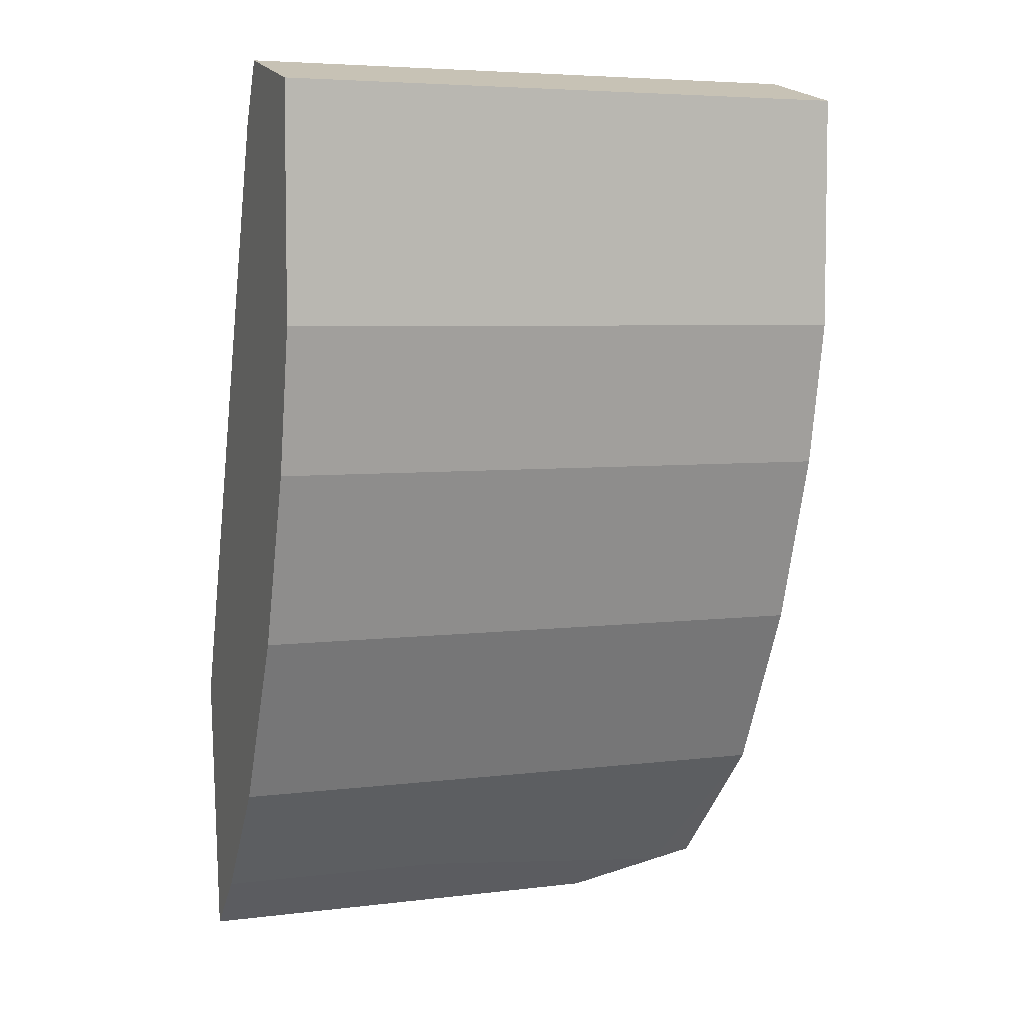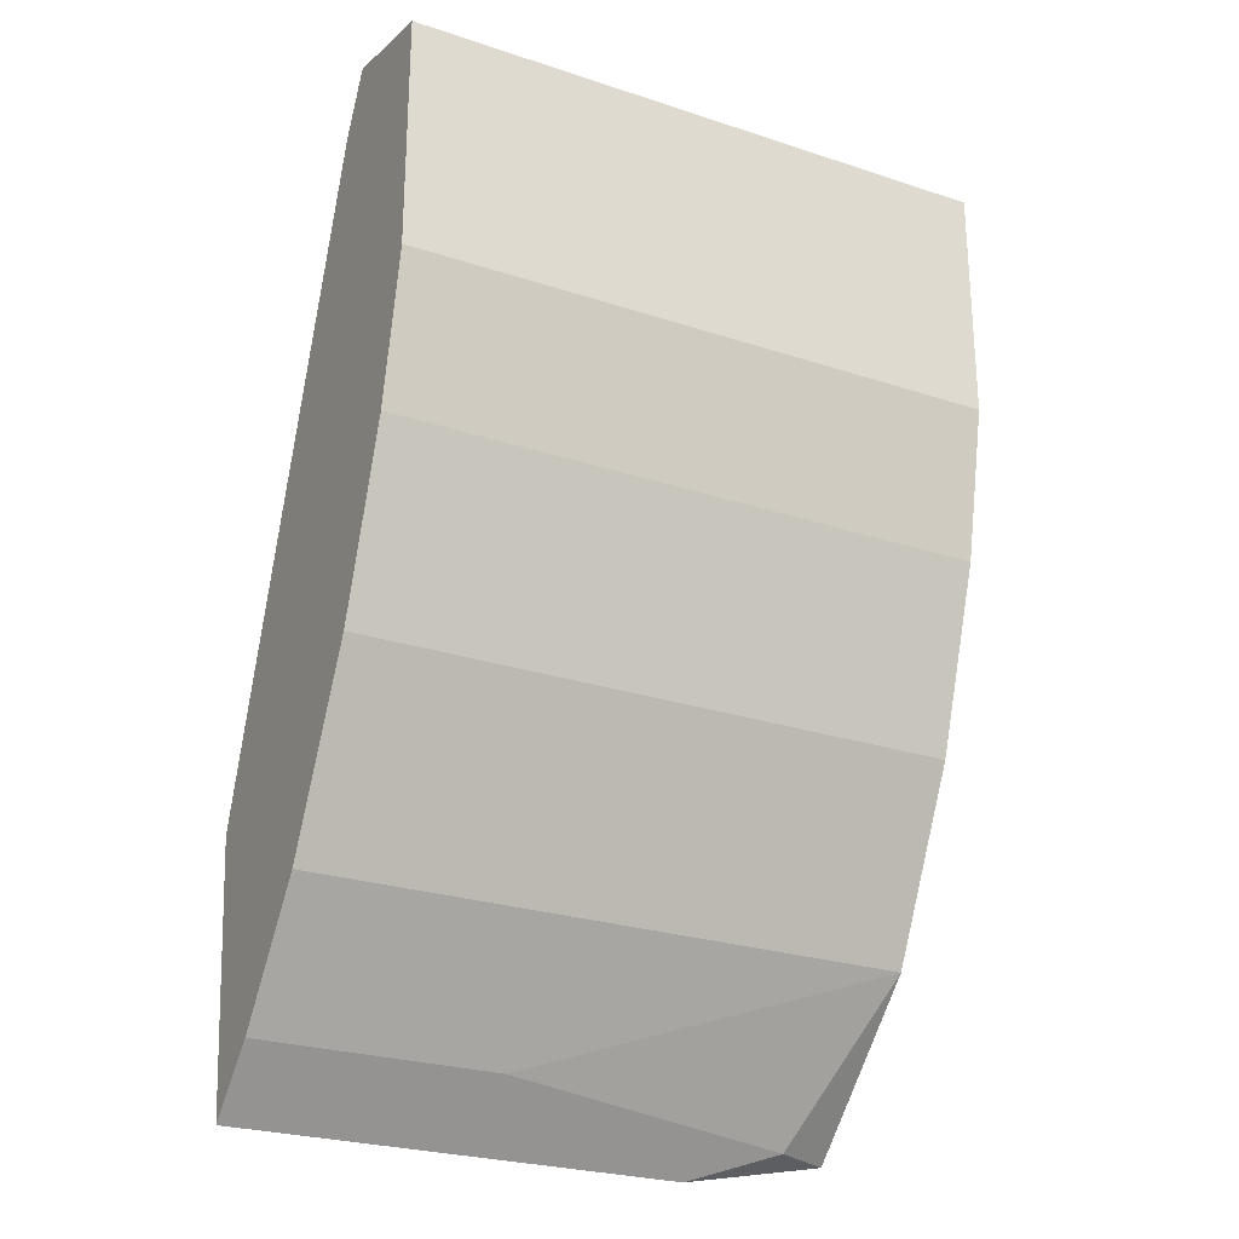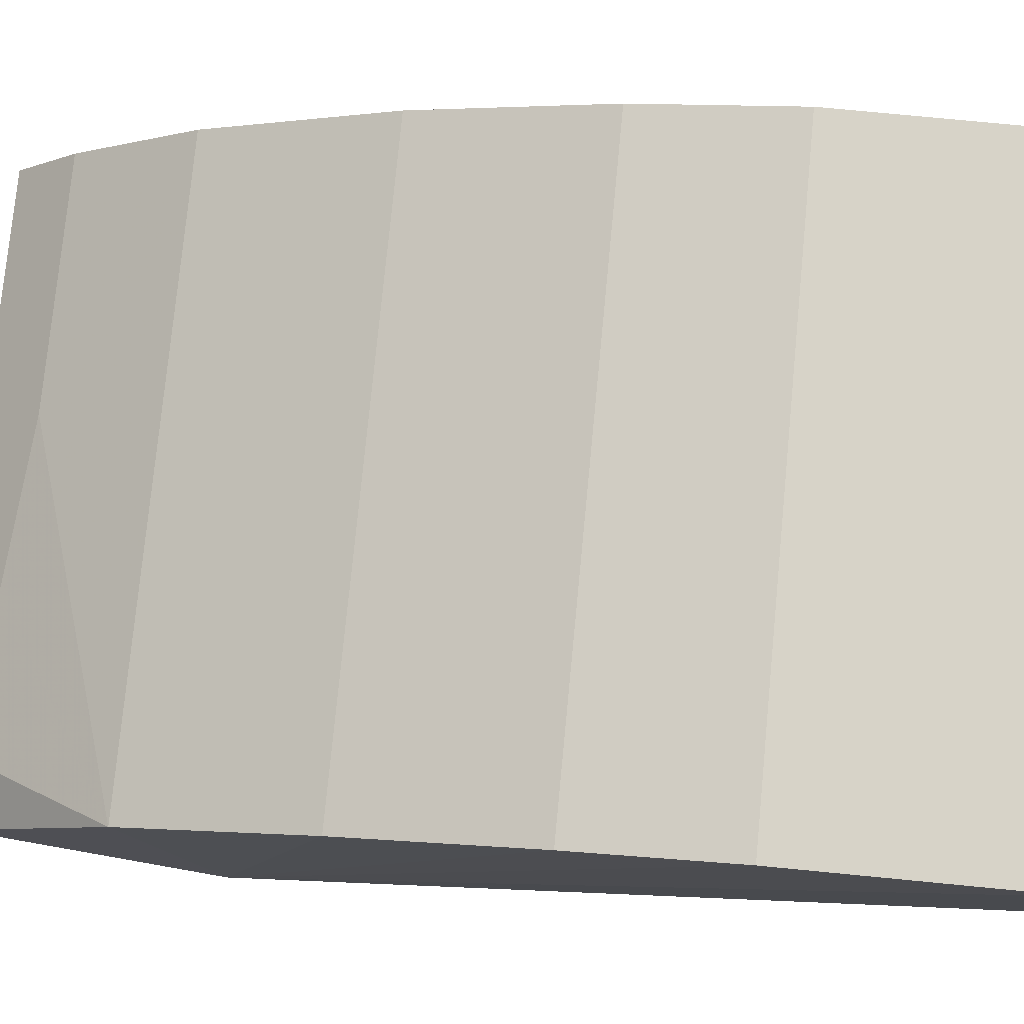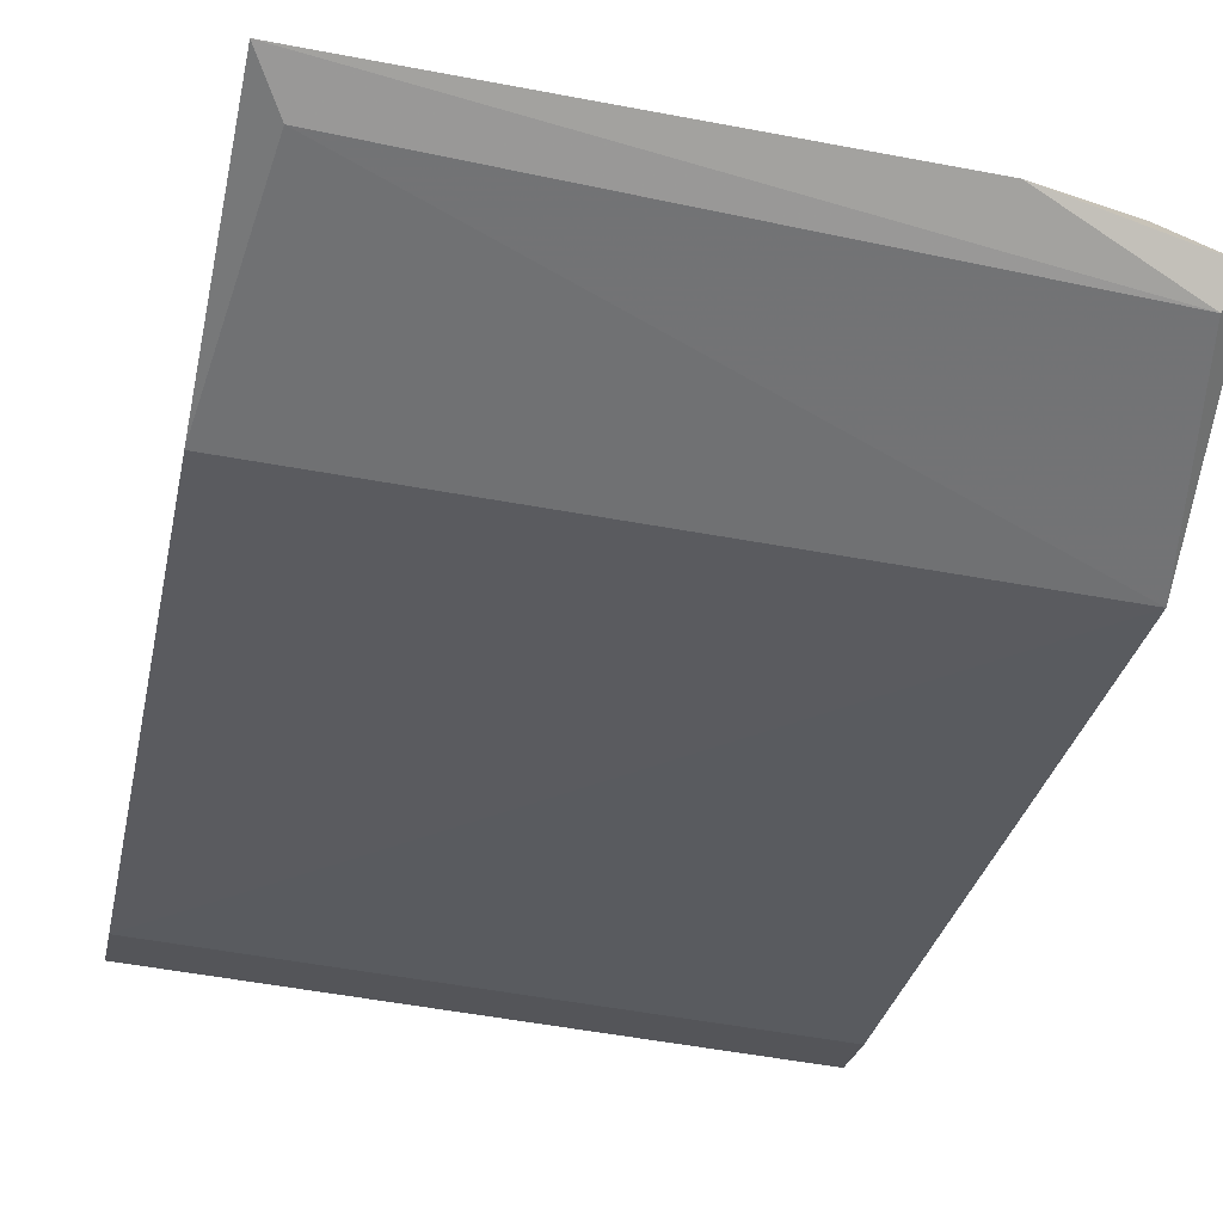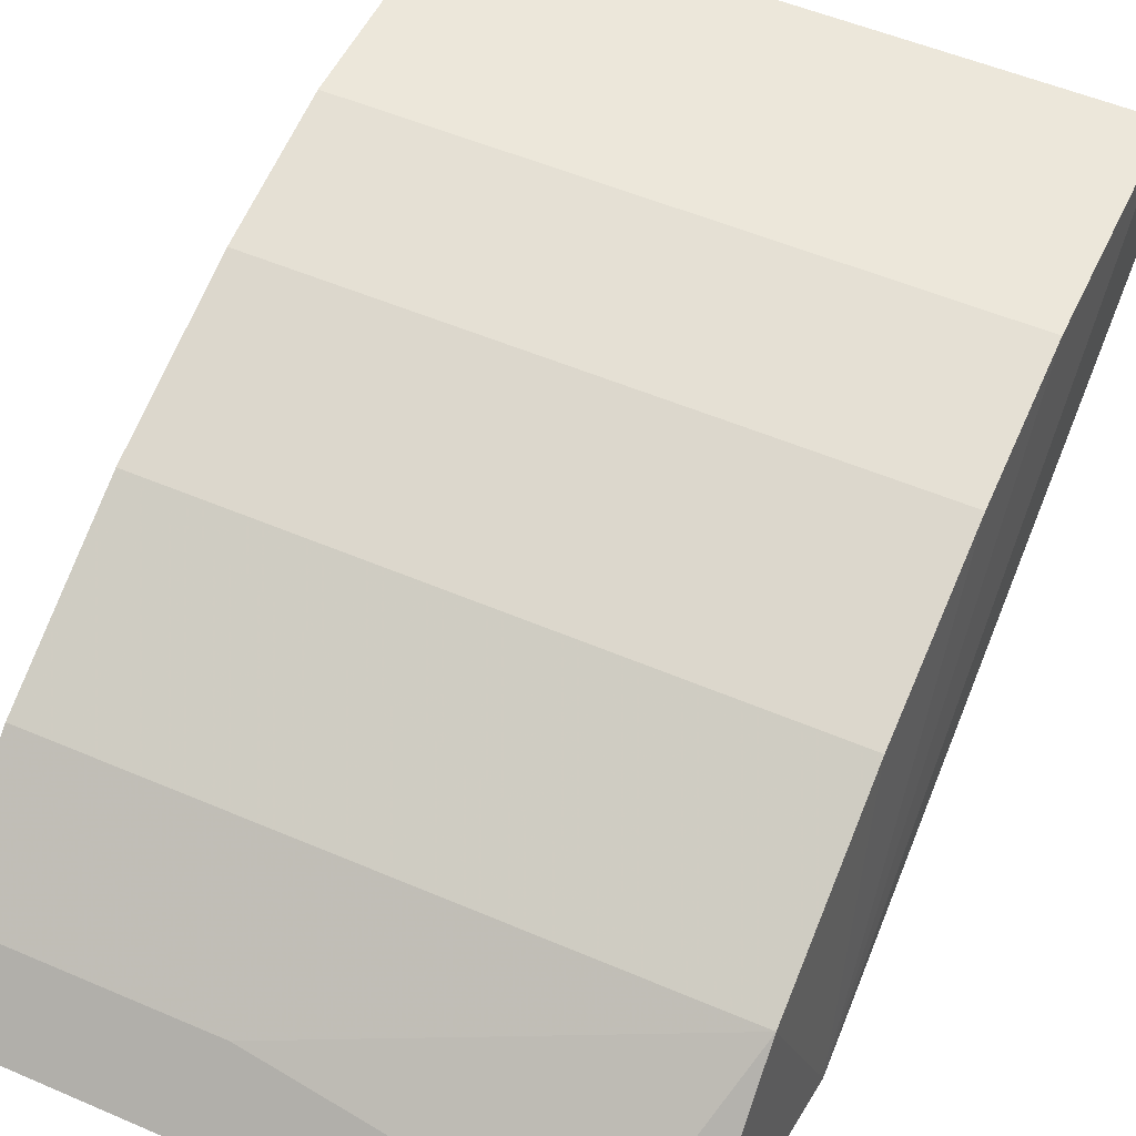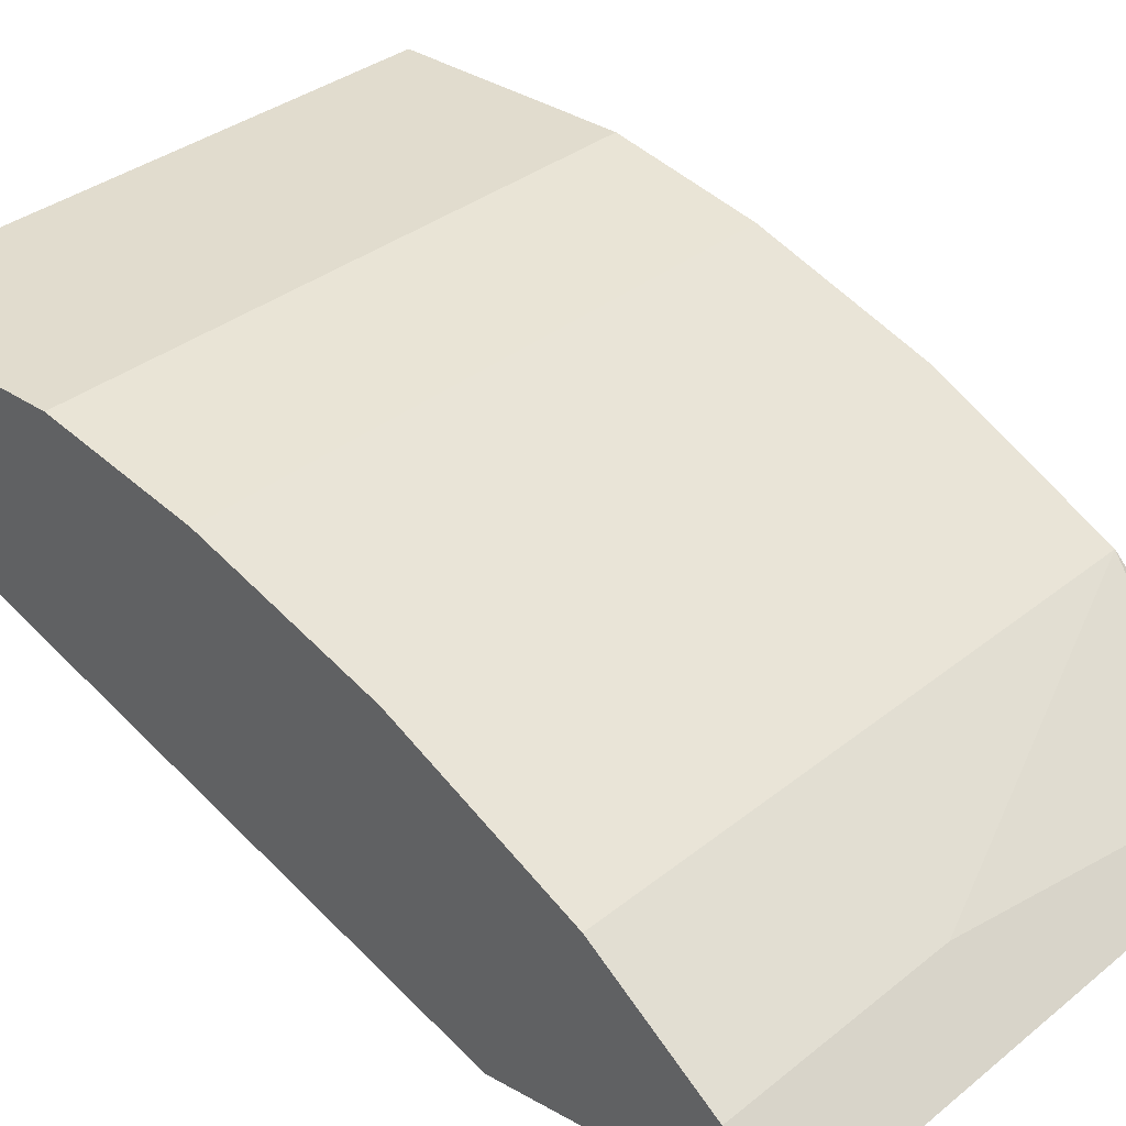
<metadata>
{"format":"obj","ext":"obj","renderer":"f3d","projection":"perspective","resolution":1024,"background":"white","views":[{"elev":5.4,"azim":158.9,"up":"+Z"},{"elev":-25.8,"azim":152.3,"up":"+Z"},{"elev":77.1,"azim":-84.5,"up":"+Y"},{"elev":-50.9,"azim":168.2,"up":"+Y"},{"elev":52.6,"azim":-155.2,"up":"+Y"},{"elev":34.0,"azim":132.6,"up":"+Y"}]}
</metadata>
<code>
v -0.02385 0.06947 -0.04025
v 0.000328 0.08457 0.05038
v -0.0601 0.08457 0.05038
v -0.0601 0.09363 0.008073
v -0.06162 0.05949 -0.02016
v 0.000328 0.06041 -0.0191
v 0.000328 0.08759 -0.01004
v -0.0601 0.06343 -0.04328
v 0.000328 0.06343 -0.04631
v -0.0601 0.09666 0.04735
v 0.000328 0.09666 0.02318
v -0.0601 0.07853 -0.02816
v 0.000328 0.09666 0.04735
v 0.000328 0.08155 0.04433
v 0.000328 0.07853 -0.02816
v -0.0601 0.09666 0.02318
v -0.0601 0.08155 0.04433
v -0.0601 0.08759 -0.01004
v -0.05857 0.06133 -0.04098
v 0.000328 0.09363 0.008073
v -0.05405 0.06645 -0.04328
v -0.002368 0.06202 -0.04199
v -0.04499 0.06343 -0.04631
v 0.000328 0.06947 -0.04025
f 15 9 24
f 2 6 7
f 7 6 9
f 3 2 10
f 5 3 10
f 2 7 11
f 8 5 12
f 10 2 13
f 2 11 13
f 11 10 13
f 2 3 14
f 6 2 14
f 5 6 14
f 7 9 15
f 1 12 15
f 12 7 15
f 4 5 16
f 5 10 16
f 11 4 16
f 10 11 16
f 3 5 17
f 14 3 17
f 5 14 17
f 5 4 18
f 4 7 18
f 12 5 18
f 7 12 18
f 5 8 19
f 7 4 20
f 11 7 20
f 4 11 20
f 12 1 21
f 8 12 21
f 6 5 22
f 9 6 22
f 5 19 22
f 19 9 22
f 1 9 23
f 19 8 23
f 9 19 23
f 21 1 23
f 8 21 23
f 9 1 24
f 1 15 24

</code>
